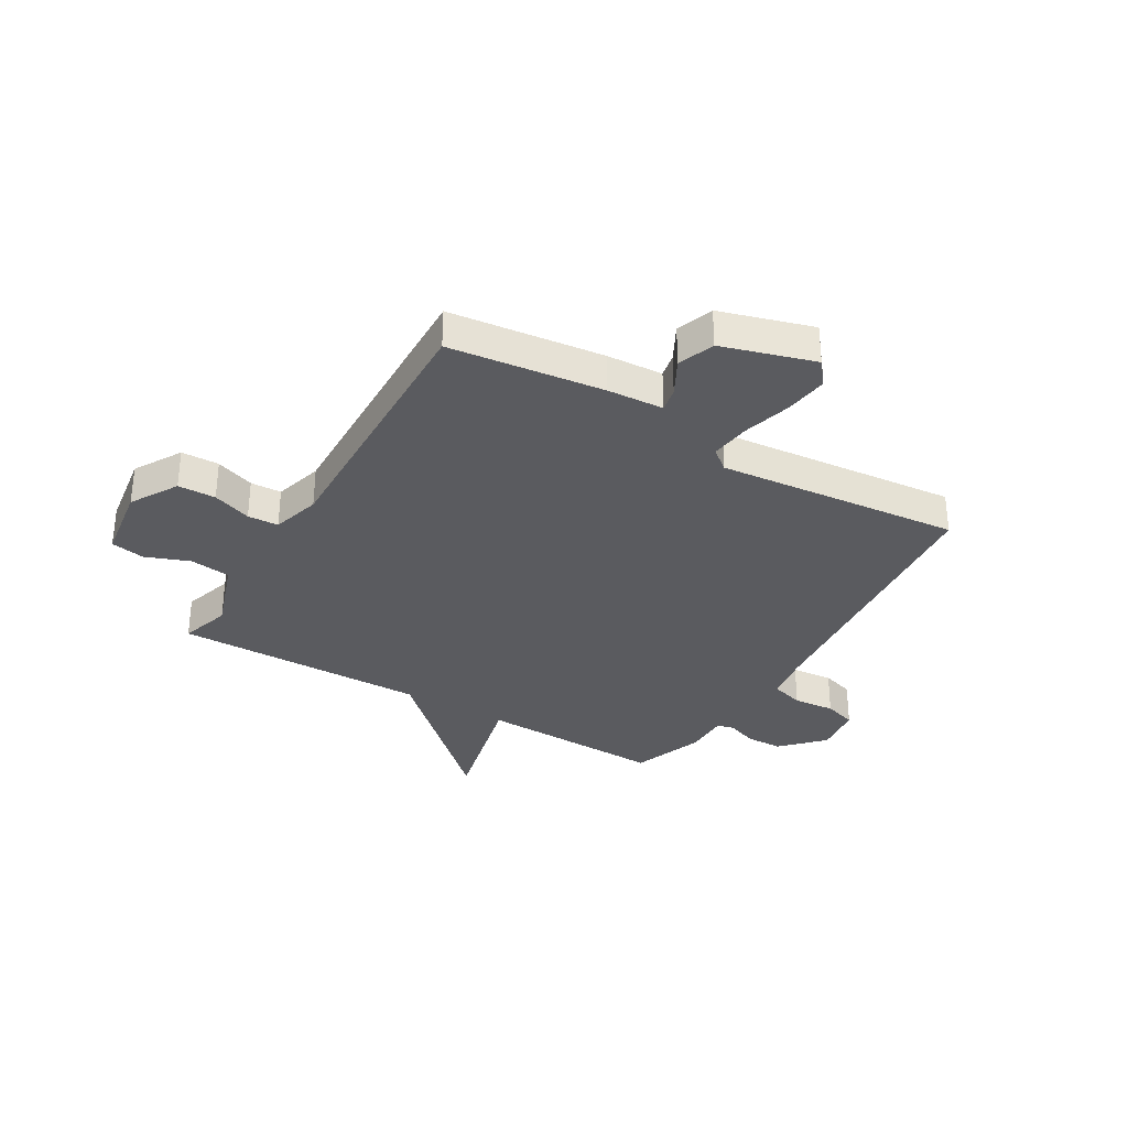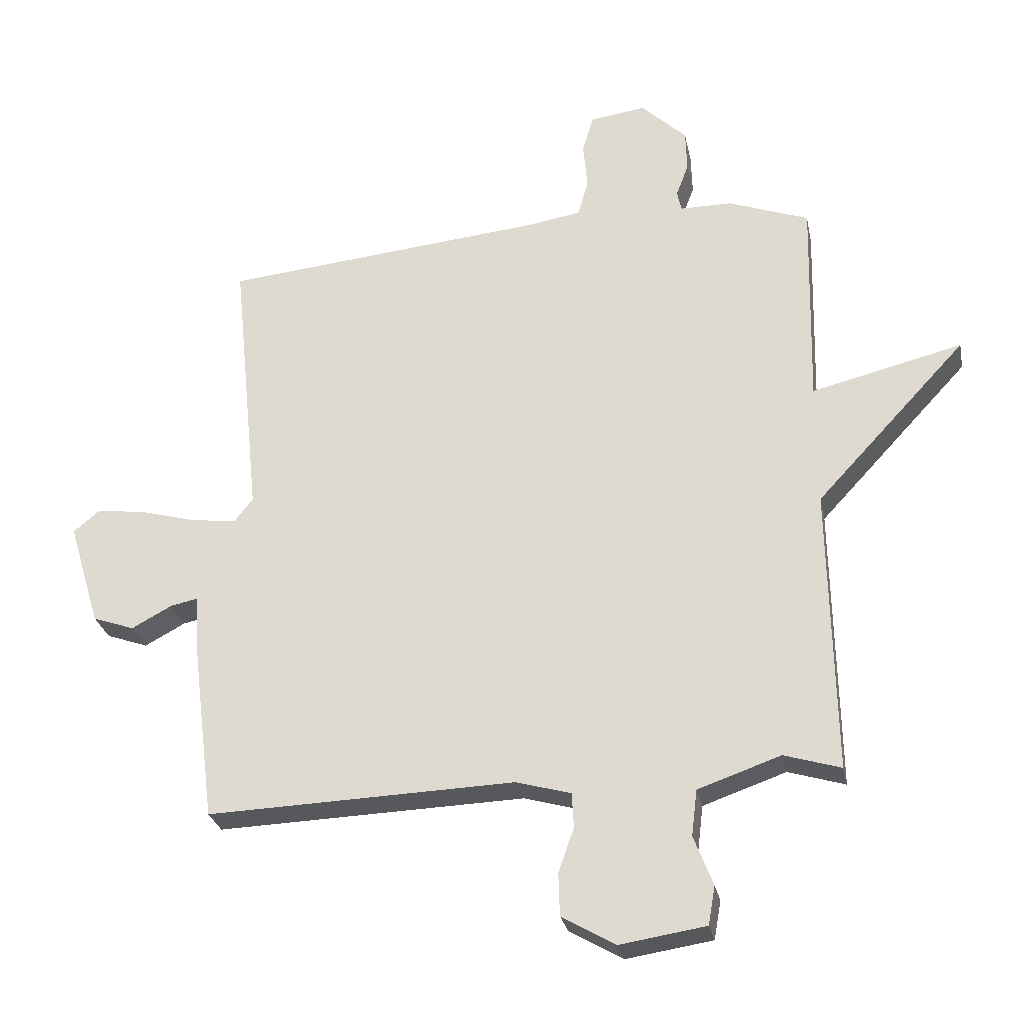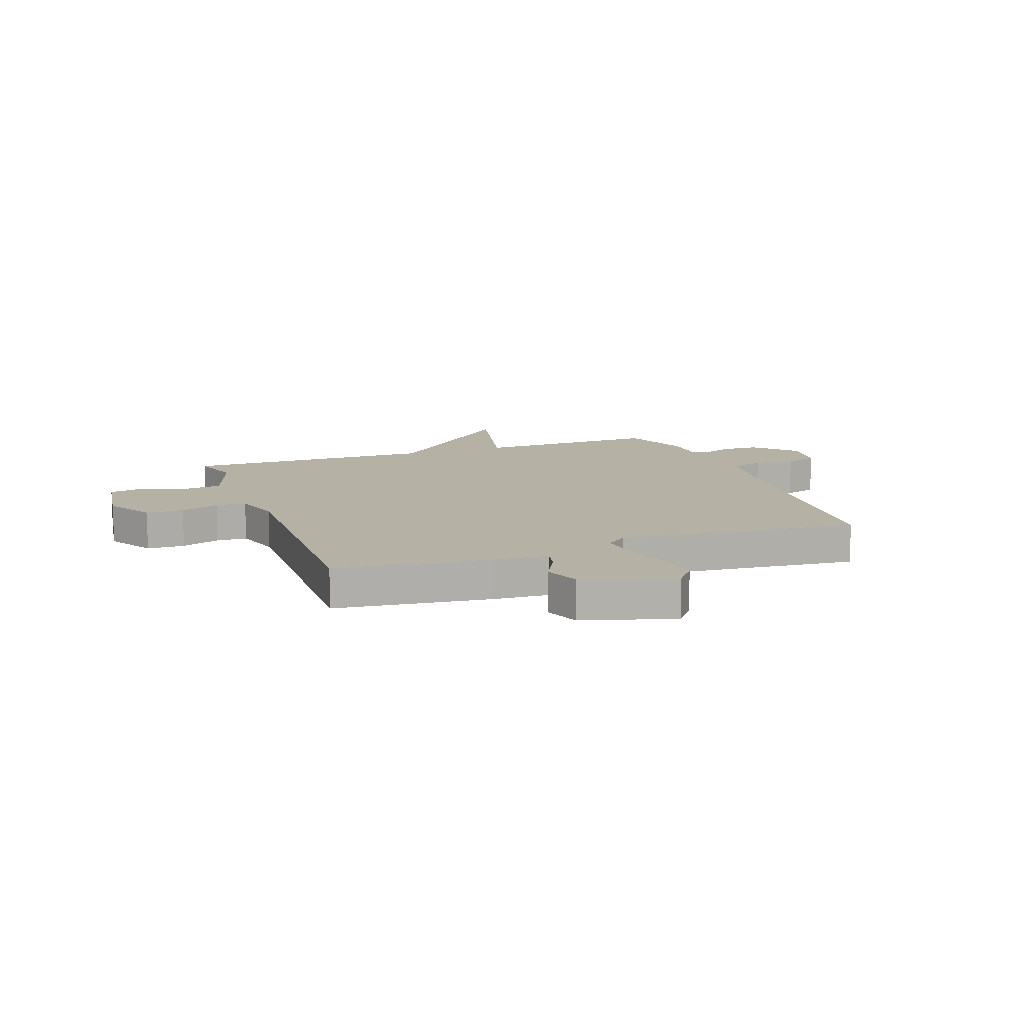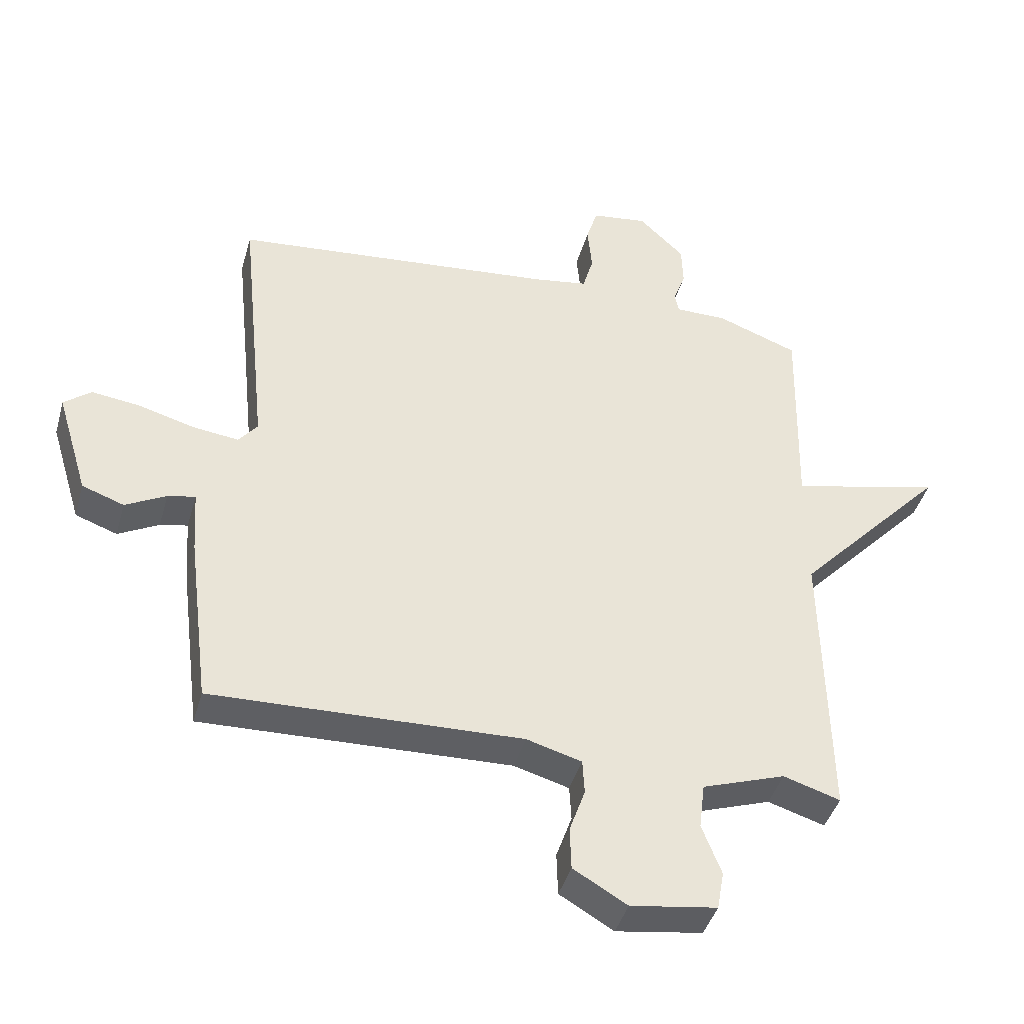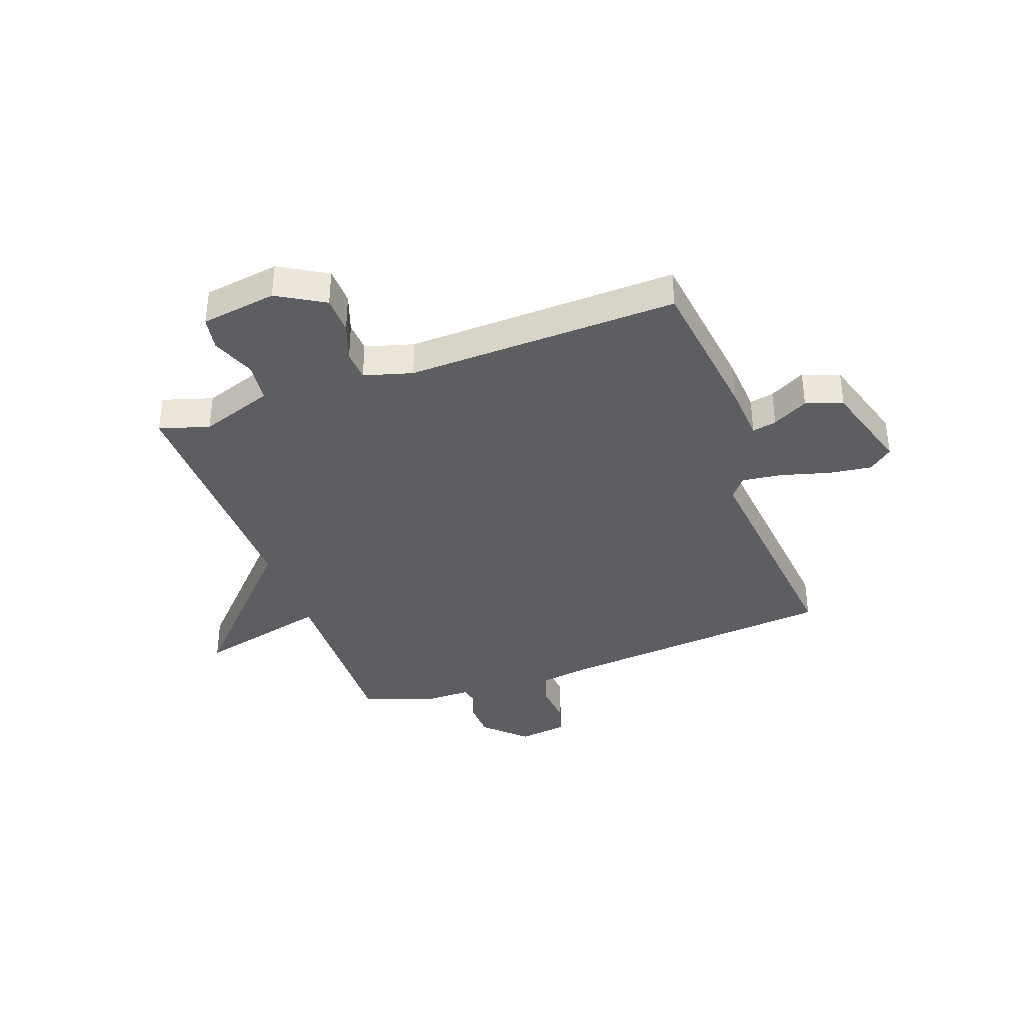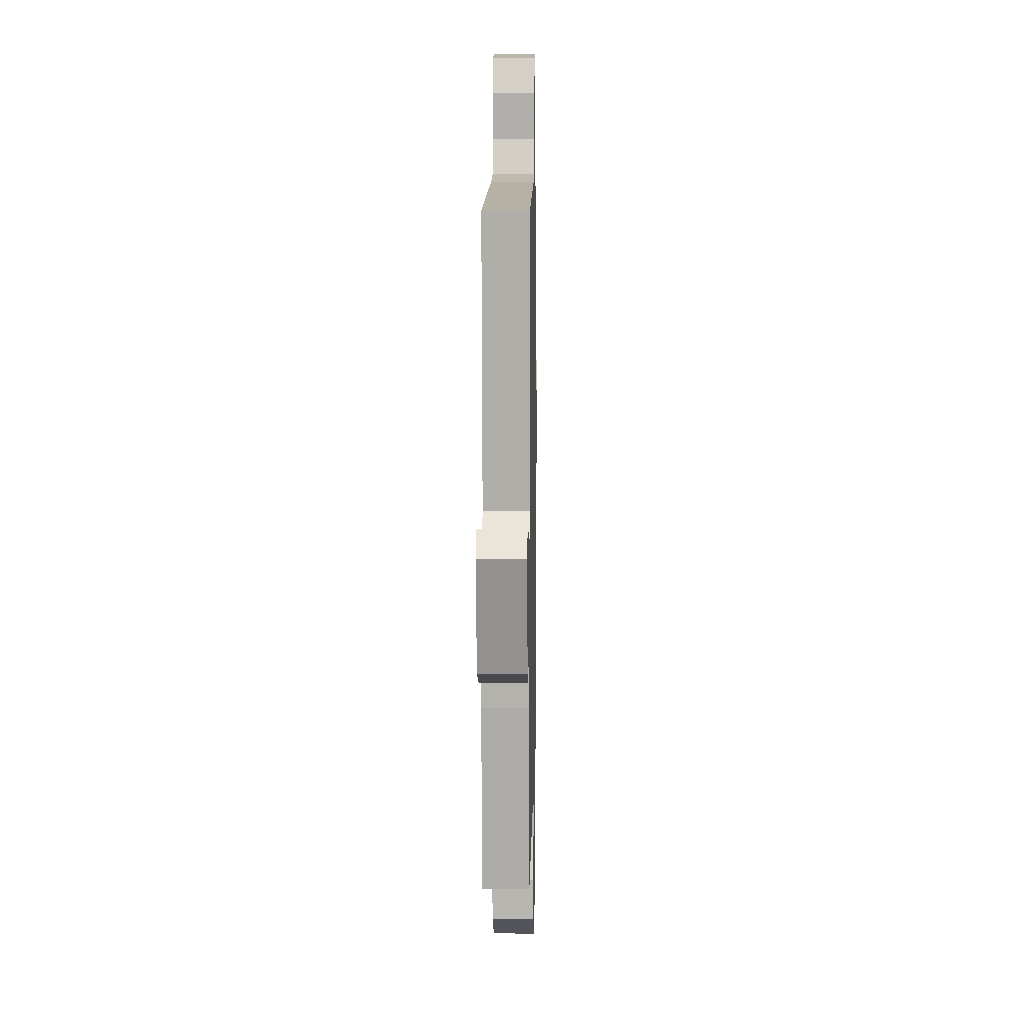
<metadata>
{"format":"obj","ext":"obj","renderer":"f3d","projection":"perspective","resolution":1024,"background":"white","views":[{"elev":-33.0,"azim":-120.8,"up":"+Y"},{"elev":-27.7,"azim":11.3,"up":"+Z"},{"elev":11.9,"azim":-110.3,"up":"+Y"},{"elev":-42.3,"azim":-15.5,"up":"+Z"},{"elev":-37.4,"azim":-160.2,"up":"+Y"},{"elev":6.5,"azim":-88.9,"up":"+Z"}]}
</metadata>
<code>
v 0.5 0.07 -0.5
v 0.409 0.07 -0.472
v 0.276 0.07 -0.518
v 0.267 0.07 -0.592
v 0.298 0.07 -0.672
v 0.287 0.07 -0.734
v 0.149 0.07 -0.755
v 0.063 0.07 -0.705
v 0.061 0.07 -0.636
v 0.086 0.07 -0.565
v 0.083 0.07 -0.509
v -0.005 0.07 -0.484
v -0.5 0.07 -0.5
v -0.535 0.07 -0.221
v -0.542 0.07 -0.118
v -0.586 0.07 -0.127
v -0.651 0.07 -0.162
v -0.718 0.07 -0.138
v -0.769 0.07 0.03
v -0.726 0.07 0.065
v -0.648 0.07 0.055
v -0.558 0.07 0.03
v -0.485 0.07 0.021
v -0.455 0.07 0.059
v -0.5 0.07 0.5
v 0.019 0.07 0.55
v 0.107 0.07 0.564
v 0.124 0.07 0.624
v 0.117 0.07 0.7
v 0.135 0.07 0.759
v 0.225 0.07 0.771
v 0.298 0.07 0.701
v 0.3 0.07 0.634
v 0.28 0.07 0.58
v 0.287 0.07 0.548
v 0.37 0.07 0.548
v 0.5 0.07 0.5
v 0.492 0.07 0.161
v 0.734 0.07 0.22
v 0.492 0.07 -0.039
v 0.5 0 -0.5
v 0.409 0 -0.472
v 0.276 0 -0.518
v 0.267 0 -0.592
v 0.298 0 -0.672
v 0.287 0 -0.734
v 0.149 0 -0.755
v 0.063 0 -0.705
v 0.061 0 -0.636
v 0.086 0 -0.565
v 0.083 0 -0.509
v -0.005 0 -0.484
v -0.5 0 -0.5
v -0.535 0 -0.221
v -0.542 0 -0.118
v -0.586 0 -0.127
v -0.651 0 -0.162
v -0.718 0 -0.138
v -0.769 0 0.03
v -0.726 0 0.065
v -0.648 0 0.055
v -0.558 0 0.03
v -0.485 0 0.021
v -0.455 0 0.059
v -0.5 0 0.5
v 0.019 0 0.55
v 0.107 0 0.564
v 0.124 0 0.624
v 0.117 0 0.7
v 0.135 0 0.759
v 0.225 0 0.771
v 0.298 0 0.701
v 0.3 0 0.634
v 0.28 0 0.58
v 0.287 0 0.548
v 0.37 0 0.548
v 0.5 0 0.5
v 0.492 0 0.161
v 0.734 0 0.22
v 0.492 0 -0.039
f 38 39 40
f 35 36 37 38
f 35 38 40
f 32 33 34
f 31 32 34
f 30 31 34
f 29 30 34
f 28 29 34
f 27 28 34 35
f 40 1 2
f 35 40 2
f 27 35 2
f 26 27 2
f 20 21 22
f 19 20 22
f 18 19 22
f 17 18 22
f 16 17 22
f 15 16 22 23
f 15 23 24
f 14 15 24
f 13 14 24
f 12 13 24
f 8 9 10
f 7 8 10
f 6 7 10
f 5 6 10
f 4 5 10
f 3 4 10 11
f 24 25 26
f 12 24 26
f 11 12 26
f 3 11 26
f 2 3 26
f 80 79 78
f 78 77 76 75
f 80 78 75
f 74 73 72
f 74 72 71
f 74 71 70
f 74 70 69
f 74 69 68
f 75 74 68 67
f 42 41 80
f 42 80 75
f 42 75 67
f 42 67 66
f 62 61 60
f 62 60 59
f 62 59 58
f 62 58 57
f 62 57 56
f 63 62 56 55
f 64 63 55
f 64 55 54
f 64 54 53
f 64 53 52
f 50 49 48
f 50 48 47
f 50 47 46
f 50 46 45
f 50 45 44
f 51 50 44 43
f 66 65 64
f 66 64 52
f 66 52 51
f 66 51 43
f 66 43 42
f 1 41 42 2
f 2 42 43 3
f 3 43 44 4
f 4 44 45 5
f 5 45 46 6
f 6 46 47 7
f 7 47 48 8
f 8 48 49 9
f 9 49 50 10
f 10 50 51 11
f 11 51 52 12
f 12 52 53 13
f 13 53 54 14
f 14 54 55 15
f 15 55 56 16
f 16 56 57 17
f 17 57 58 18
f 18 58 59 19
f 19 59 60 20
f 20 60 61 21
f 21 61 62 22
f 22 62 63 23
f 23 63 64 24
f 24 64 65 25
f 25 65 66 26
f 26 66 67 27
f 27 67 68 28
f 28 68 69 29
f 29 69 70 30
f 30 70 71 31
f 31 71 72 32
f 32 72 73 33
f 33 73 74 34
f 34 74 75 35
f 35 75 76 36
f 36 76 77 37
f 37 77 78 38
f 38 78 79 39
f 39 79 80 40
f 40 80 41 1

</code>
